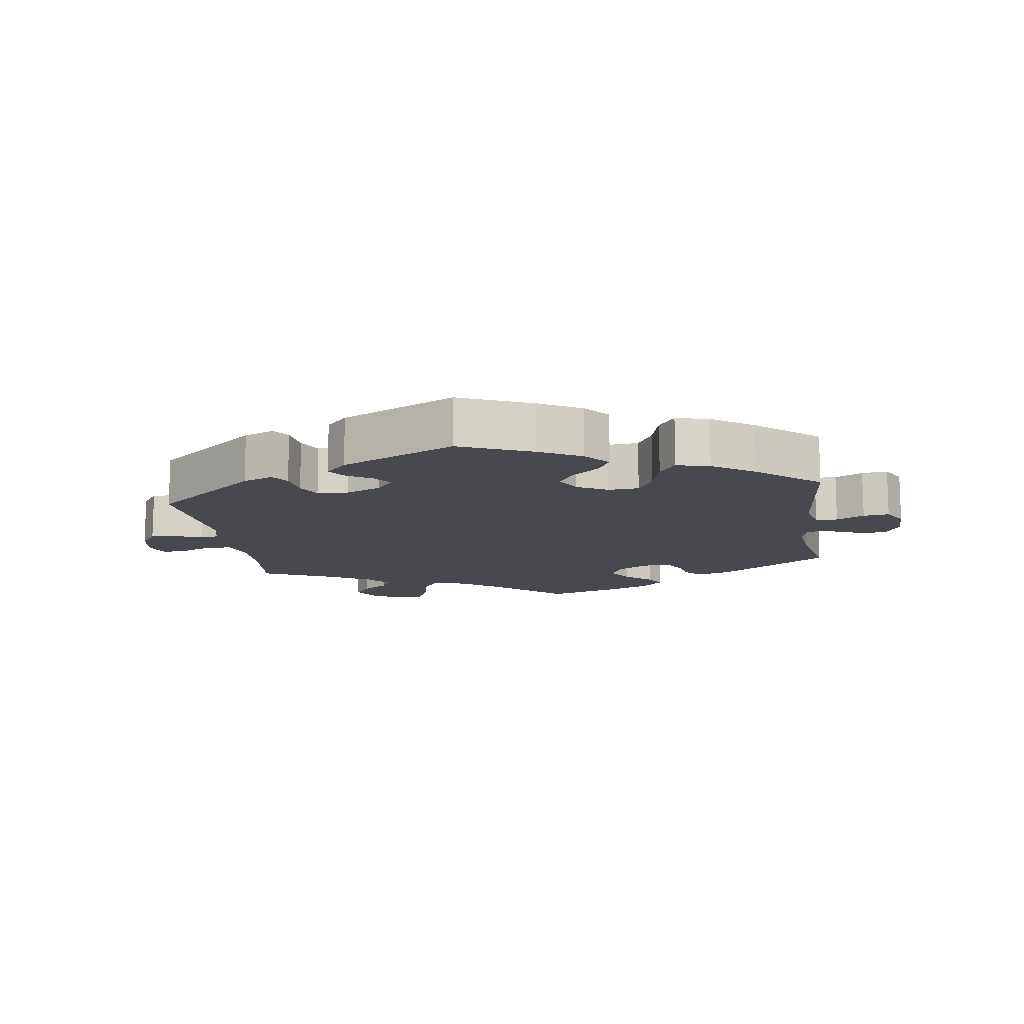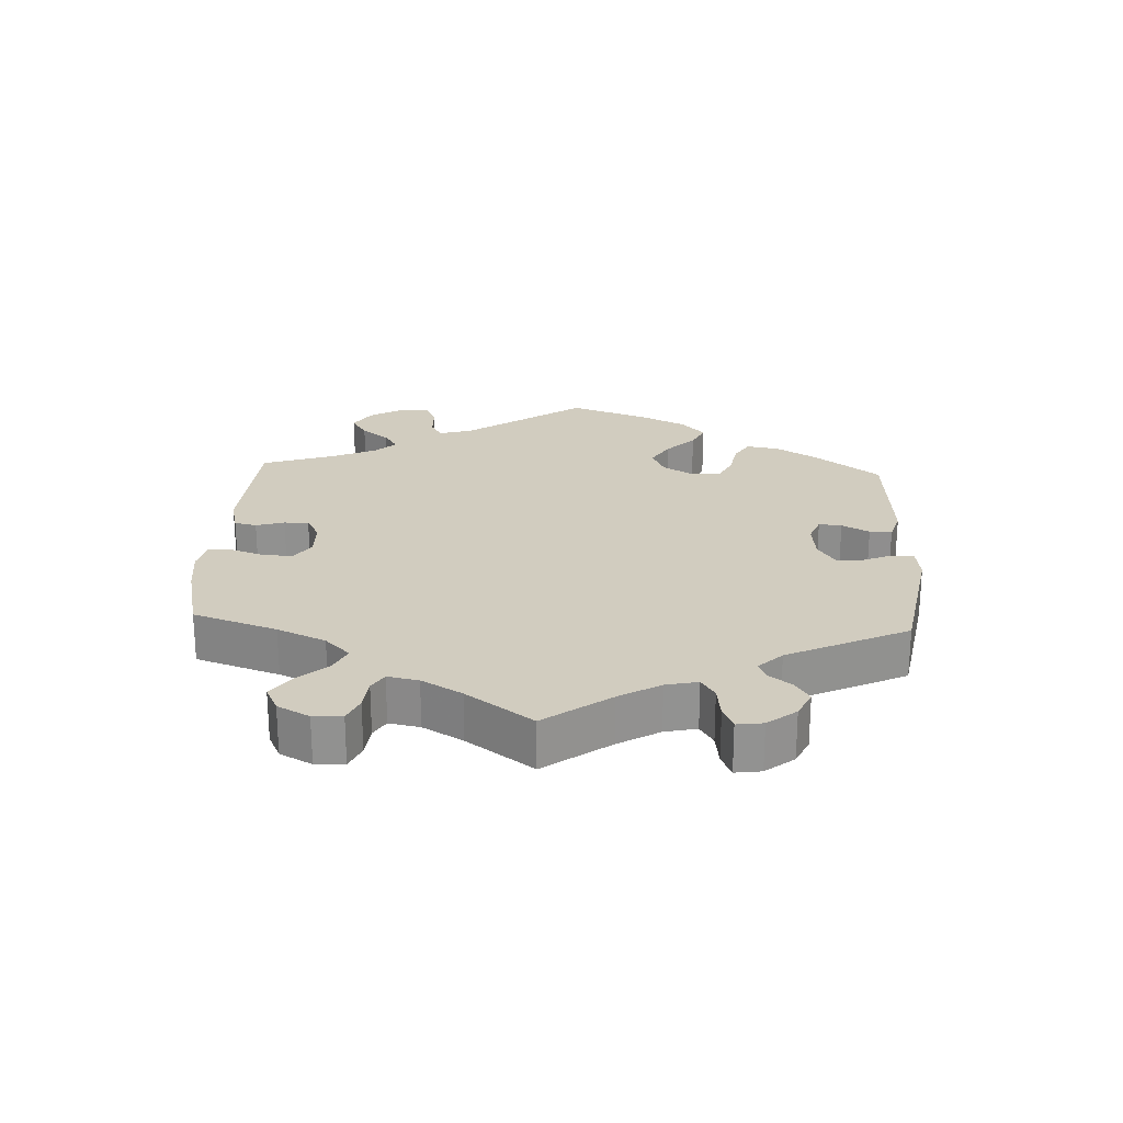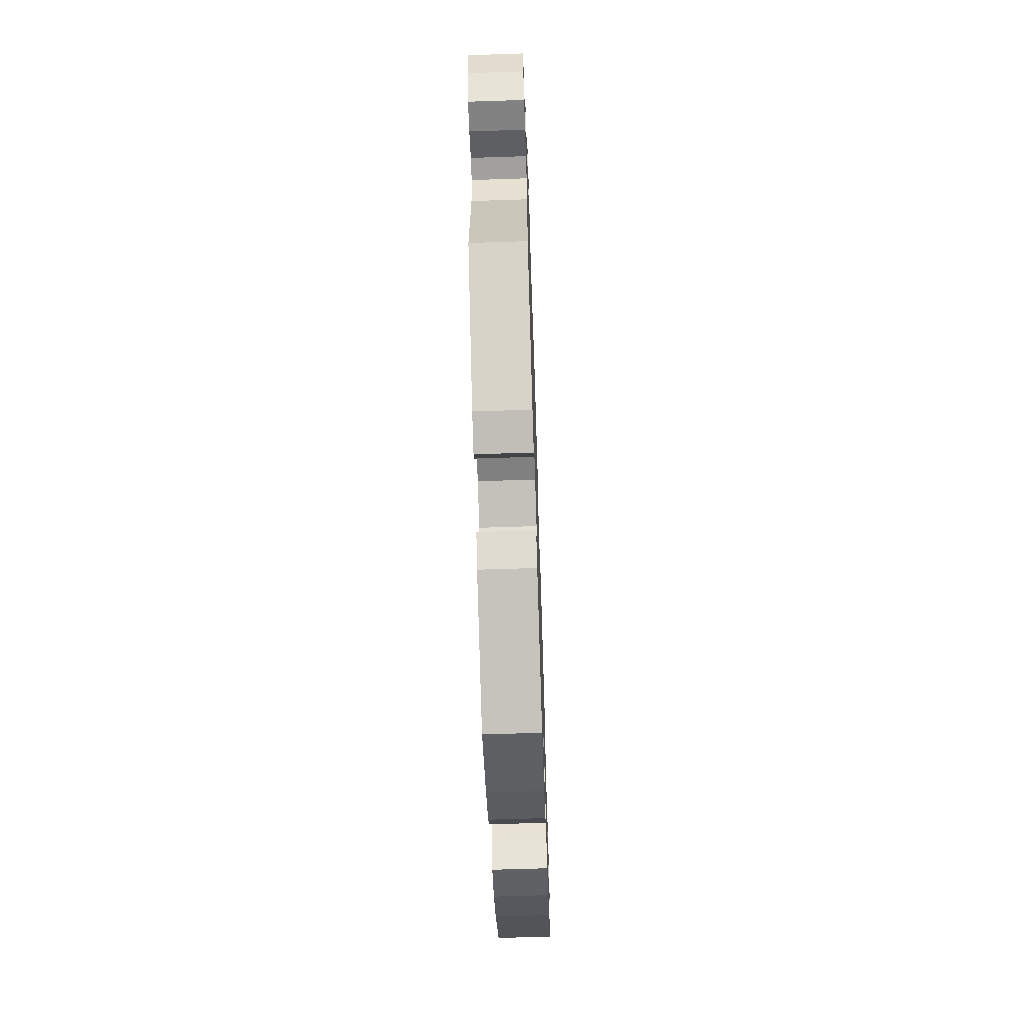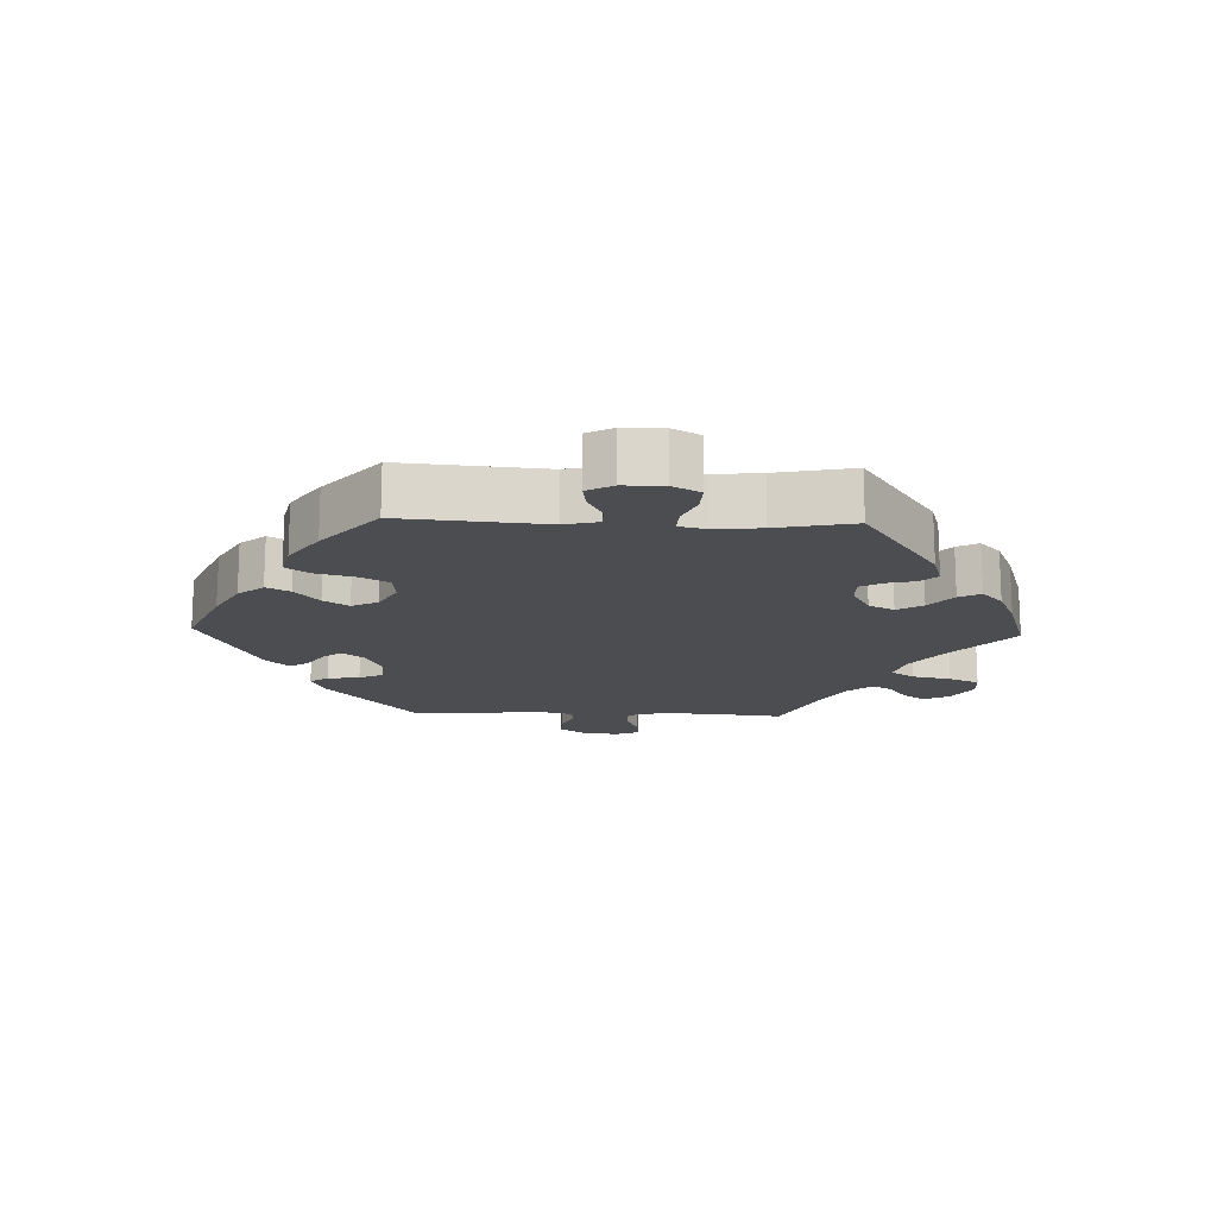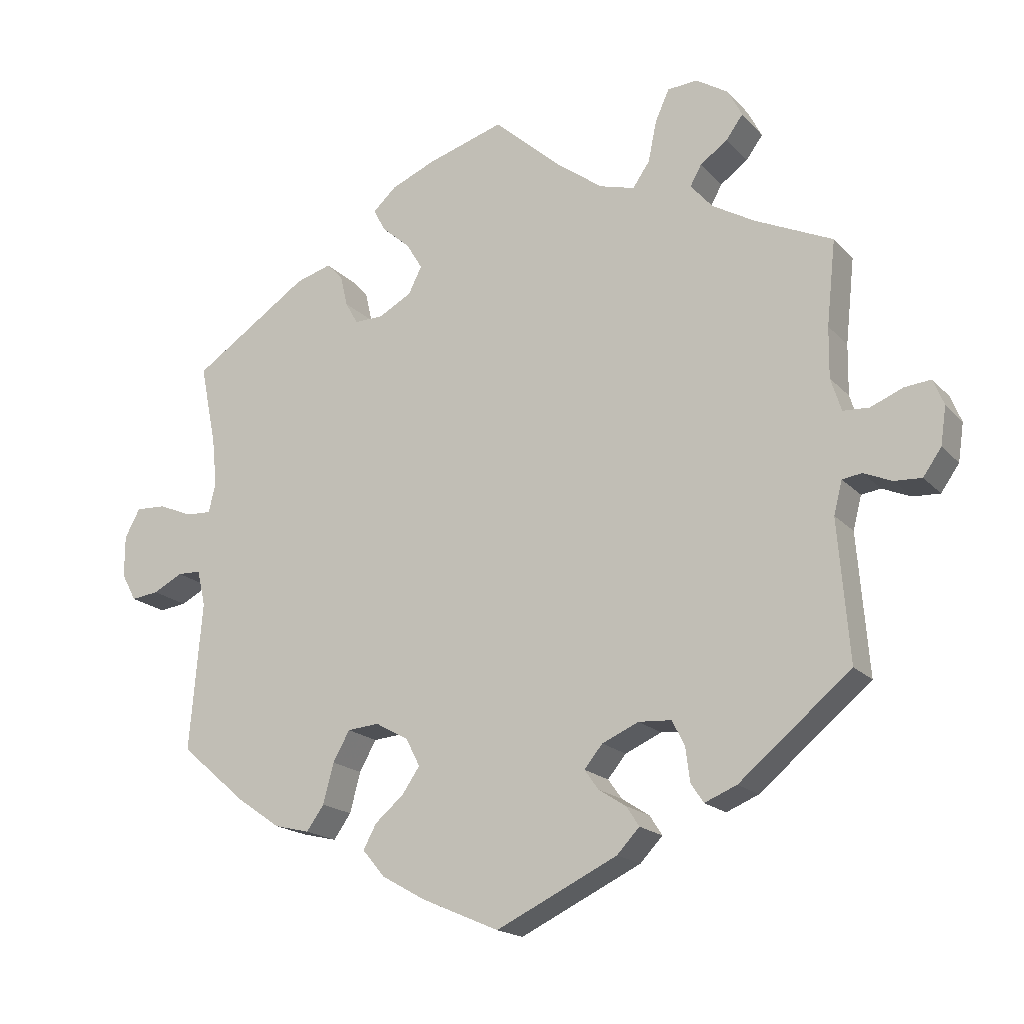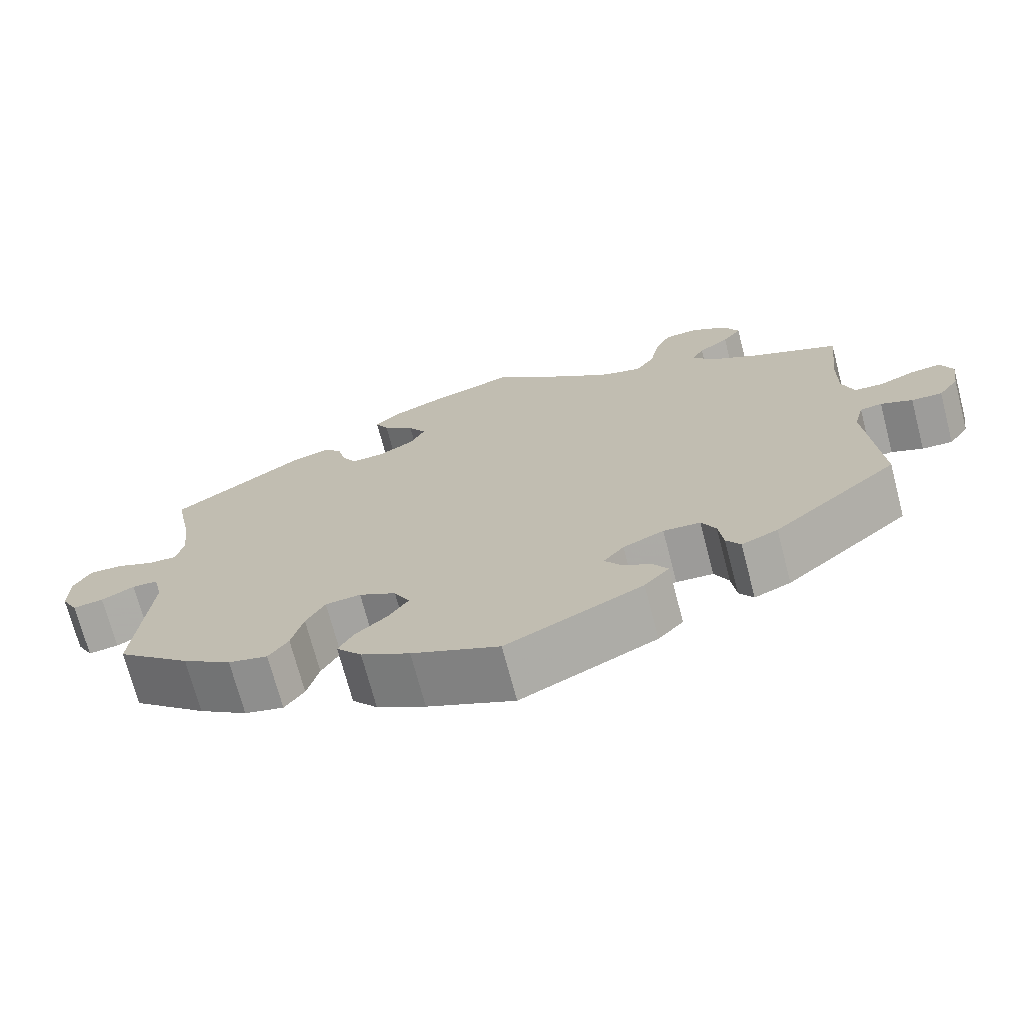
<metadata>
{"format":"obj","ext":"obj","renderer":"f3d","projection":"perspective","resolution":1024,"background":"white","views":[{"elev":-12.6,"azim":-171.6,"up":"+Y"},{"elev":24.1,"azim":62.9,"up":"+Y"},{"elev":-63.8,"azim":91.9,"up":"+Z"},{"elev":-15.9,"azim":-92.0,"up":"+Y"},{"elev":-18.0,"azim":28.1,"up":"+Z"},{"elev":-71.3,"azim":14.7,"up":"+Z"}]}
</metadata>
<code>
v -0.483 0.07 -0.076
v -0.495 0.07 -0.025
v -0.528 0.07 -0.024
v -0.57 0.07 -0.046
v -0.609 0.07 -0.051
v -0.63 0.07 -0.012
v -0.63 0.07 0.047
v -0.608 0.07 0.088
v -0.565 0.07 0.086
v -0.518 0.07 0.066
v -0.481 0.07 0.064
v -0.471 0.07 0.106
v -0.478 0.07 0.174
v -0.501 0.07 0.289
v -0.335 0.07 0.401
v -0.284 0.07 0.416
v -0.261 0.07 0.391
v -0.251 0.07 0.348
v -0.233 0.07 0.316
v -0.192 0.07 0.317
v -0.145 0.07 0.343
v -0.126 0.07 0.381
v -0.149 0.07 0.419
v -0.189 0.07 0.454
v -0.206 0.07 0.486
v -0.173 0.07 0.517
v -0.11 0.07 0.544
v 0 0.07 0.578
v 0.099 0.07 0.49
v 0.163 0.07 0.443
v 0.213 0.07 0.429
v 0.237 0.07 0.464
v 0.249 0.07 0.522
v 0.269 0.07 0.567
v 0.312 0.07 0.57
v 0.358 0.07 0.541
v 0.378 0.07 0.502
v 0.354 0.07 0.469
v 0.315 0.07 0.441
v 0.299 0.07 0.412
v 0.33 0.07 0.376
v 0.39 0.07 0.341
v 0.501 0.07 0.29
v 0.488 0.07 0.169
v 0.487 0.07 0.097
v 0.502 0.07 0.05
v 0.539 0.07 0.048
v 0.585 0.07 0.067
v 0.623 0.07 0.071
v 0.638 0.07 0.034
v 0.63 0.07 -0.02
v 0.604 0.07 -0.057
v 0.565 0.07 -0.055
v 0.525 0.07 -0.038
v 0.497 0.07 -0.042
v 0.485 0.07 -0.089
v 0.501 0.07 -0.288
v 0.342 0.07 -0.42
v 0.296 0.07 -0.439
v 0.278 0.07 -0.412
v 0.272 0.07 -0.364
v 0.254 0.07 -0.328
v 0.207 0.07 -0.325
v 0.155 0.07 -0.348
v 0.129 0.07 -0.38
v 0.149 0.07 -0.408
v 0.188 0.07 -0.433
v 0.206 0.07 -0.461
v 0.174 0.07 -0.495
v 0.001 0.07 -0.578
v -0.11 0.07 -0.53
v -0.172 0.07 -0.495
v -0.204 0.07 -0.457
v -0.185 0.07 -0.422
v -0.144 0.07 -0.387
v -0.119 0.07 -0.35
v -0.139 0.07 -0.311
v -0.186 0.07 -0.285
v -0.231 0.07 -0.289
v -0.255 0.07 -0.332
v -0.27 0.07 -0.389
v -0.295 0.07 -0.424
v -0.345 0.07 -0.412
v -0.407 0.07 -0.369
v -0.501 0.07 -0.288
v -0.483 0 -0.076
v -0.495 0 -0.025
v -0.528 0 -0.024
v -0.57 0 -0.046
v -0.609 0 -0.051
v -0.63 0 -0.012
v -0.63 0 0.047
v -0.608 0 0.088
v -0.565 0 0.086
v -0.518 0 0.066
v -0.481 0 0.064
v -0.471 0 0.106
v -0.478 0 0.174
v -0.501 0 0.289
v -0.335 0 0.401
v -0.284 0 0.416
v -0.261 0 0.391
v -0.251 0 0.348
v -0.233 0 0.316
v -0.192 0 0.317
v -0.145 0 0.343
v -0.126 0 0.381
v -0.149 0 0.419
v -0.189 0 0.454
v -0.206 0 0.486
v -0.173 0 0.517
v -0.11 0 0.544
v 0 0 0.578
v 0.099 0 0.49
v 0.163 0 0.443
v 0.213 0 0.429
v 0.237 0 0.464
v 0.249 0 0.522
v 0.269 0 0.567
v 0.312 0 0.57
v 0.358 0 0.541
v 0.378 0 0.502
v 0.354 0 0.469
v 0.315 0 0.441
v 0.299 0 0.412
v 0.33 0 0.376
v 0.39 0 0.341
v 0.501 0 0.29
v 0.488 0 0.169
v 0.487 0 0.097
v 0.502 0 0.05
v 0.539 0 0.048
v 0.585 0 0.067
v 0.623 0 0.071
v 0.638 0 0.034
v 0.63 0 -0.02
v 0.604 0 -0.057
v 0.565 0 -0.055
v 0.525 0 -0.038
v 0.497 0 -0.042
v 0.485 0 -0.089
v 0.501 0 -0.288
v 0.342 0 -0.42
v 0.296 0 -0.439
v 0.278 0 -0.412
v 0.272 0 -0.364
v 0.254 0 -0.328
v 0.207 0 -0.325
v 0.155 0 -0.348
v 0.129 0 -0.38
v 0.149 0 -0.408
v 0.188 0 -0.433
v 0.206 0 -0.461
v 0.174 0 -0.495
v 0.001 0 -0.578
v -0.11 0 -0.53
v -0.172 0 -0.495
v -0.204 0 -0.457
v -0.185 0 -0.422
v -0.144 0 -0.387
v -0.119 0 -0.35
v -0.139 0 -0.311
v -0.186 0 -0.285
v -0.231 0 -0.289
v -0.255 0 -0.332
v -0.27 0 -0.389
v -0.295 0 -0.424
v -0.345 0 -0.412
v -0.407 0 -0.369
v -0.501 0 -0.288
f 84 85 1
f 83 84 1 2
f 80 81 82 83
f 79 80 83 2
f 78 79 2
f 77 78 2
f 72 73 74 75
f 72 75 76
f 71 72 76
f 70 71 76
f 69 70 76 77
f 66 67 68 69
f 65 66 69 77
f 58 59 60 61
f 56 57 58 61
f 55 56 61 62
f 51 52 53 54
f 51 54 55
f 50 51 55
f 47 48 49 50
f 46 47 50 55
f 45 46 55 62
f 42 43 44
f 41 42 44 45
f 40 41 45 62
f 36 37 38 39
f 36 39 40
f 35 36 40
f 32 33 34 35
f 31 32 35 40
f 26 27 28 29
f 26 29 30
f 23 24 25 26
f 22 23 26 30
f 21 22 30 31
f 15 16 17 18
f 13 14 15 18
f 12 13 18 19
f 11 12 19 20
f 7 8 9 10
f 7 10 11
f 6 7 11
f 3 4 5 6
f 2 3 6 11
f 64 65 77 2
f 31 40 62 63
f 21 31 63 64
f 20 21 64
f 2 11 20 64
f 86 170 169
f 87 86 169 168
f 168 167 166 165
f 87 168 165 164
f 87 164 163
f 87 163 162
f 160 159 158 157
f 161 160 157
f 161 157 156
f 161 156 155
f 162 161 155 154
f 154 153 152 151
f 162 154 151 150
f 146 145 144 143
f 146 143 142 141
f 147 146 141 140
f 139 138 137 136
f 140 139 136
f 140 136 135
f 135 134 133 132
f 140 135 132 131
f 147 140 131 130
f 129 128 127
f 130 129 127 126
f 147 130 126 125
f 124 123 122 121
f 125 124 121
f 125 121 120
f 120 119 118 117
f 125 120 117 116
f 114 113 112 111
f 115 114 111
f 111 110 109 108
f 115 111 108 107
f 116 115 107 106
f 103 102 101 100
f 103 100 99 98
f 104 103 98 97
f 105 104 97 96
f 95 94 93 92
f 96 95 92
f 96 92 91
f 91 90 89 88
f 96 91 88 87
f 87 162 150 149
f 148 147 125 116
f 149 148 116 106
f 149 106 105
f 149 105 96 87
f 1 86 87 2
f 2 87 88 3
f 3 88 89 4
f 4 89 90 5
f 5 90 91 6
f 6 91 92 7
f 7 92 93 8
f 8 93 94 9
f 9 94 95 10
f 10 95 96 11
f 11 96 97 12
f 12 97 98 13
f 13 98 99 14
f 14 99 100 15
f 15 100 101 16
f 16 101 102 17
f 17 102 103 18
f 18 103 104 19
f 19 104 105 20
f 20 105 106 21
f 21 106 107 22
f 22 107 108 23
f 23 108 109 24
f 24 109 110 25
f 25 110 111 26
f 26 111 112 27
f 27 112 113 28
f 28 113 114 29
f 29 114 115 30
f 30 115 116 31
f 31 116 117 32
f 32 117 118 33
f 33 118 119 34
f 34 119 120 35
f 35 120 121 36
f 36 121 122 37
f 37 122 123 38
f 38 123 124 39
f 39 124 125 40
f 40 125 126 41
f 41 126 127 42
f 42 127 128 43
f 43 128 129 44
f 44 129 130 45
f 45 130 131 46
f 46 131 132 47
f 47 132 133 48
f 48 133 134 49
f 49 134 135 50
f 50 135 136 51
f 51 136 137 52
f 52 137 138 53
f 53 138 139 54
f 54 139 140 55
f 55 140 141 56
f 56 141 142 57
f 57 142 143 58
f 58 143 144 59
f 59 144 145 60
f 60 145 146 61
f 61 146 147 62
f 62 147 148 63
f 63 148 149 64
f 64 149 150 65
f 65 150 151 66
f 66 151 152 67
f 67 152 153 68
f 68 153 154 69
f 69 154 155 70
f 70 155 156 71
f 71 156 157 72
f 72 157 158 73
f 73 158 159 74
f 74 159 160 75
f 75 160 161 76
f 76 161 162 77
f 77 162 163 78
f 78 163 164 79
f 79 164 165 80
f 80 165 166 81
f 81 166 167 82
f 82 167 168 83
f 83 168 169 84
f 84 169 170 85
f 85 170 86 1

</code>
